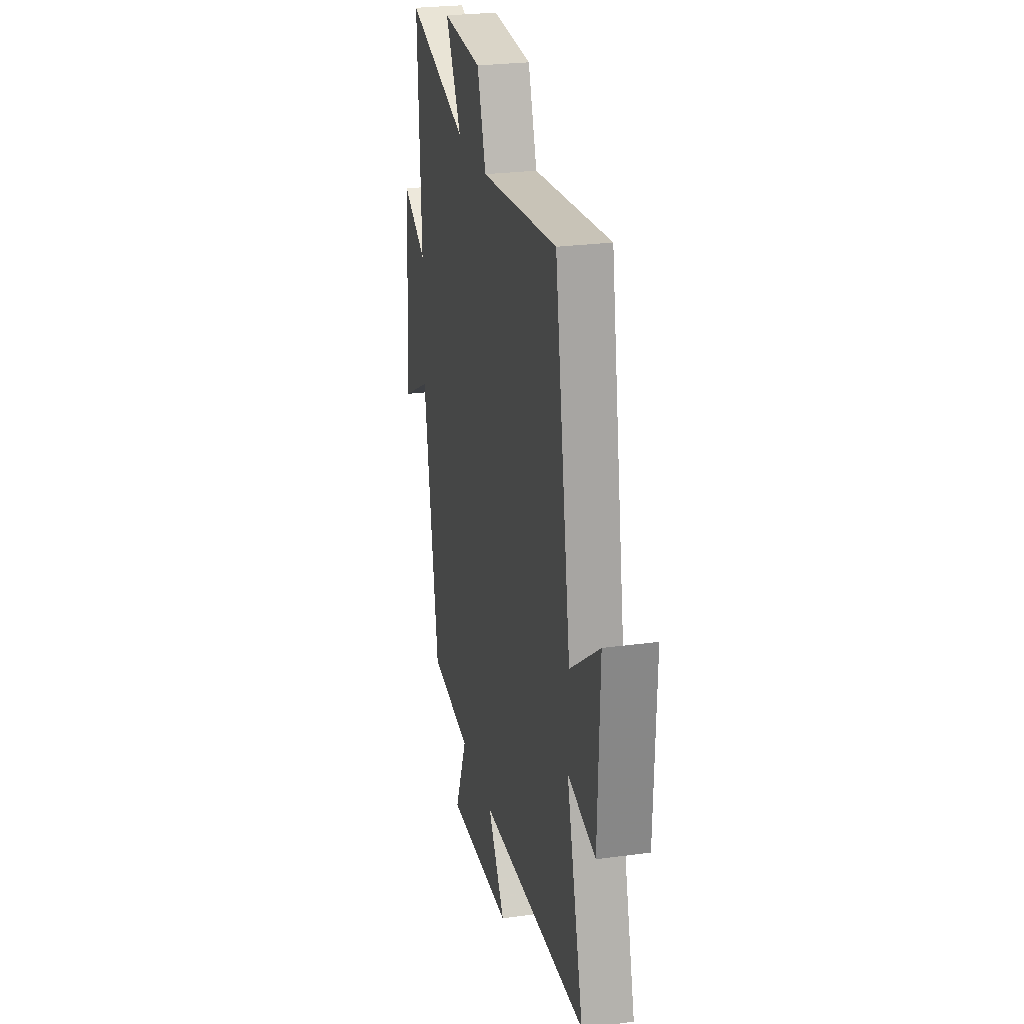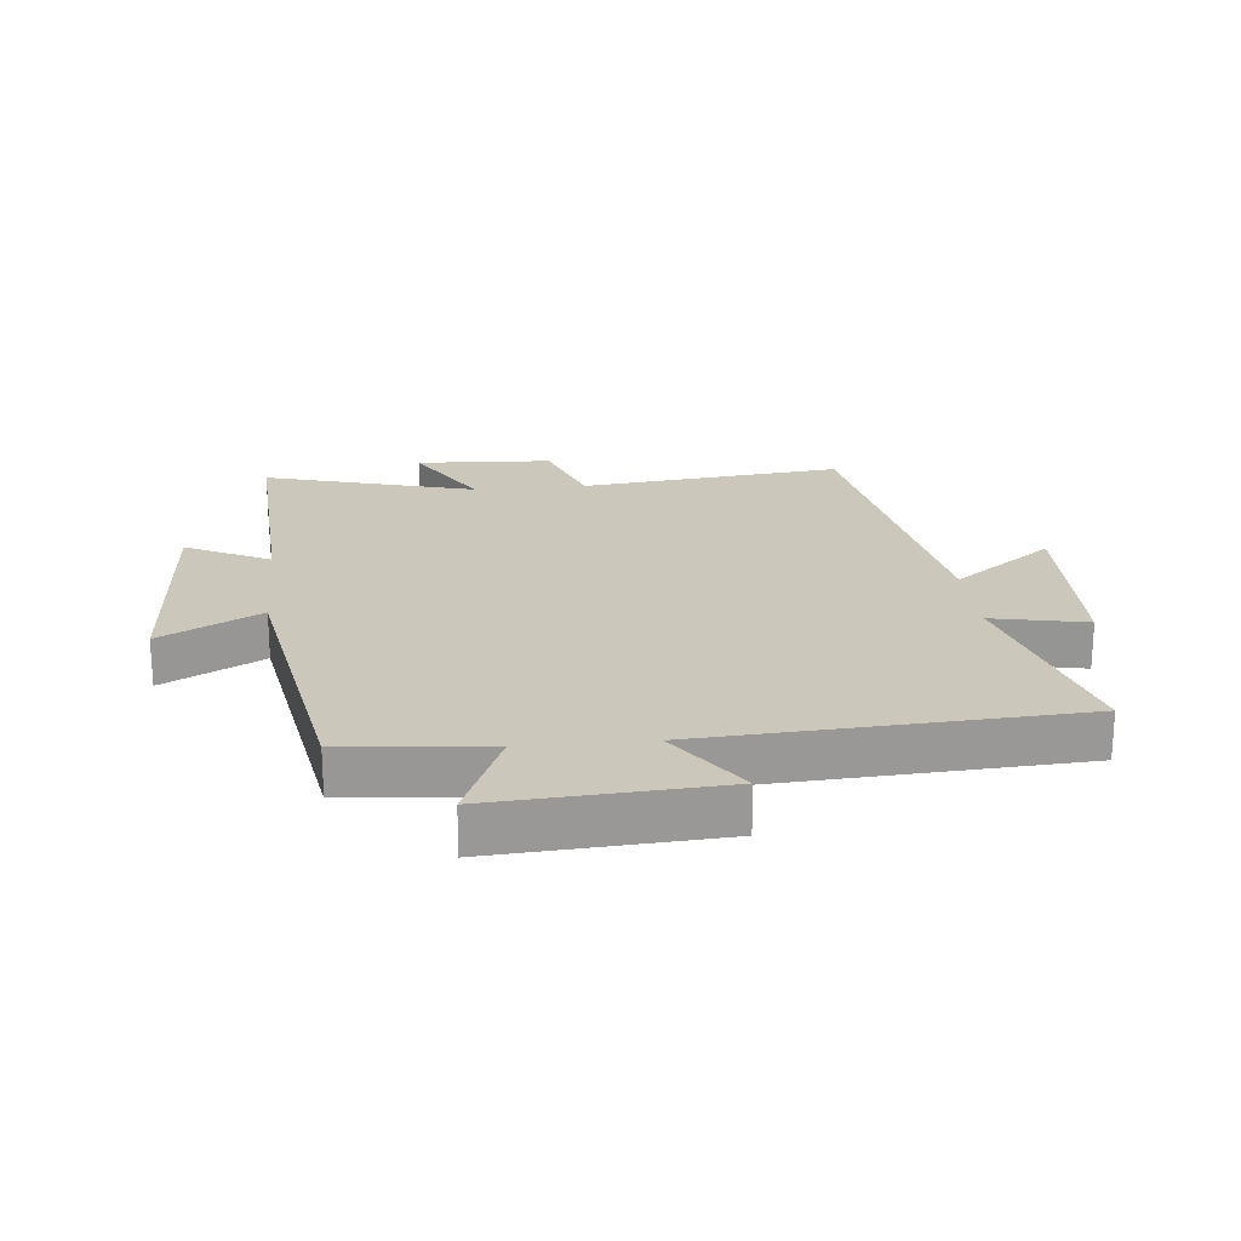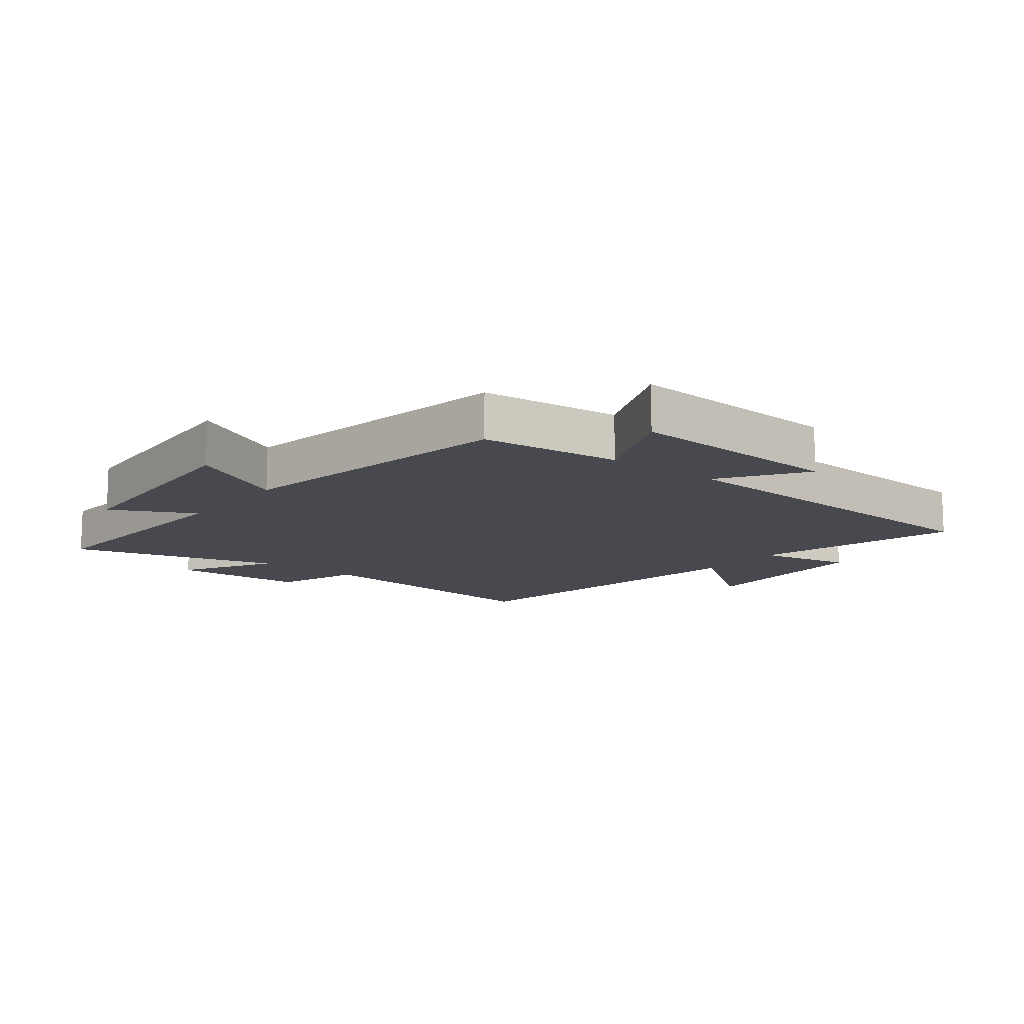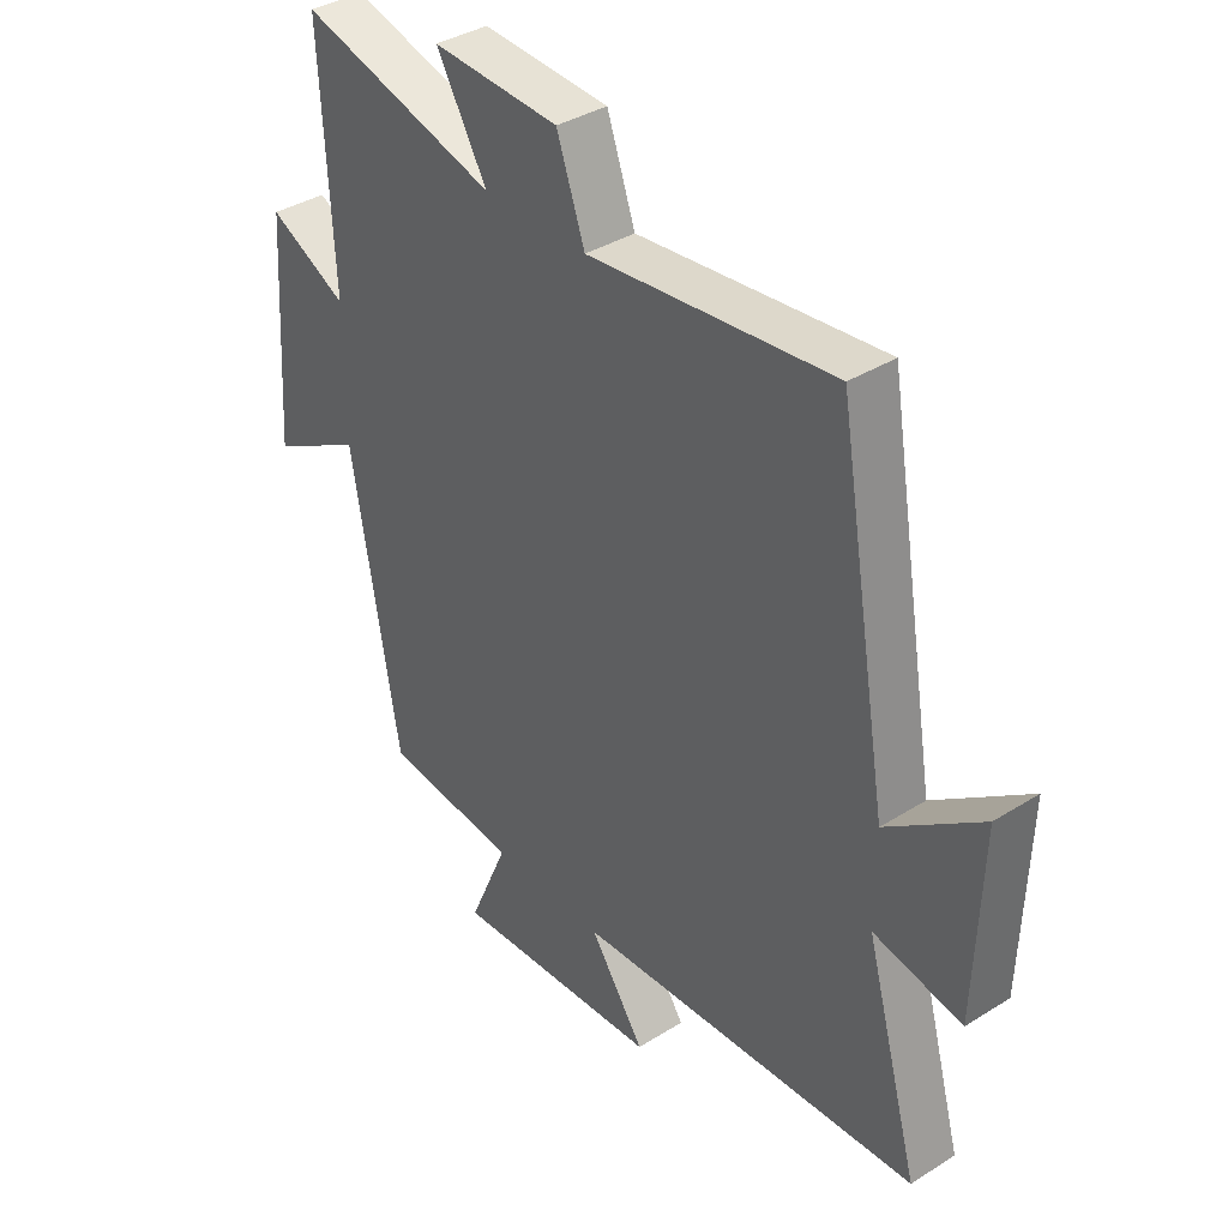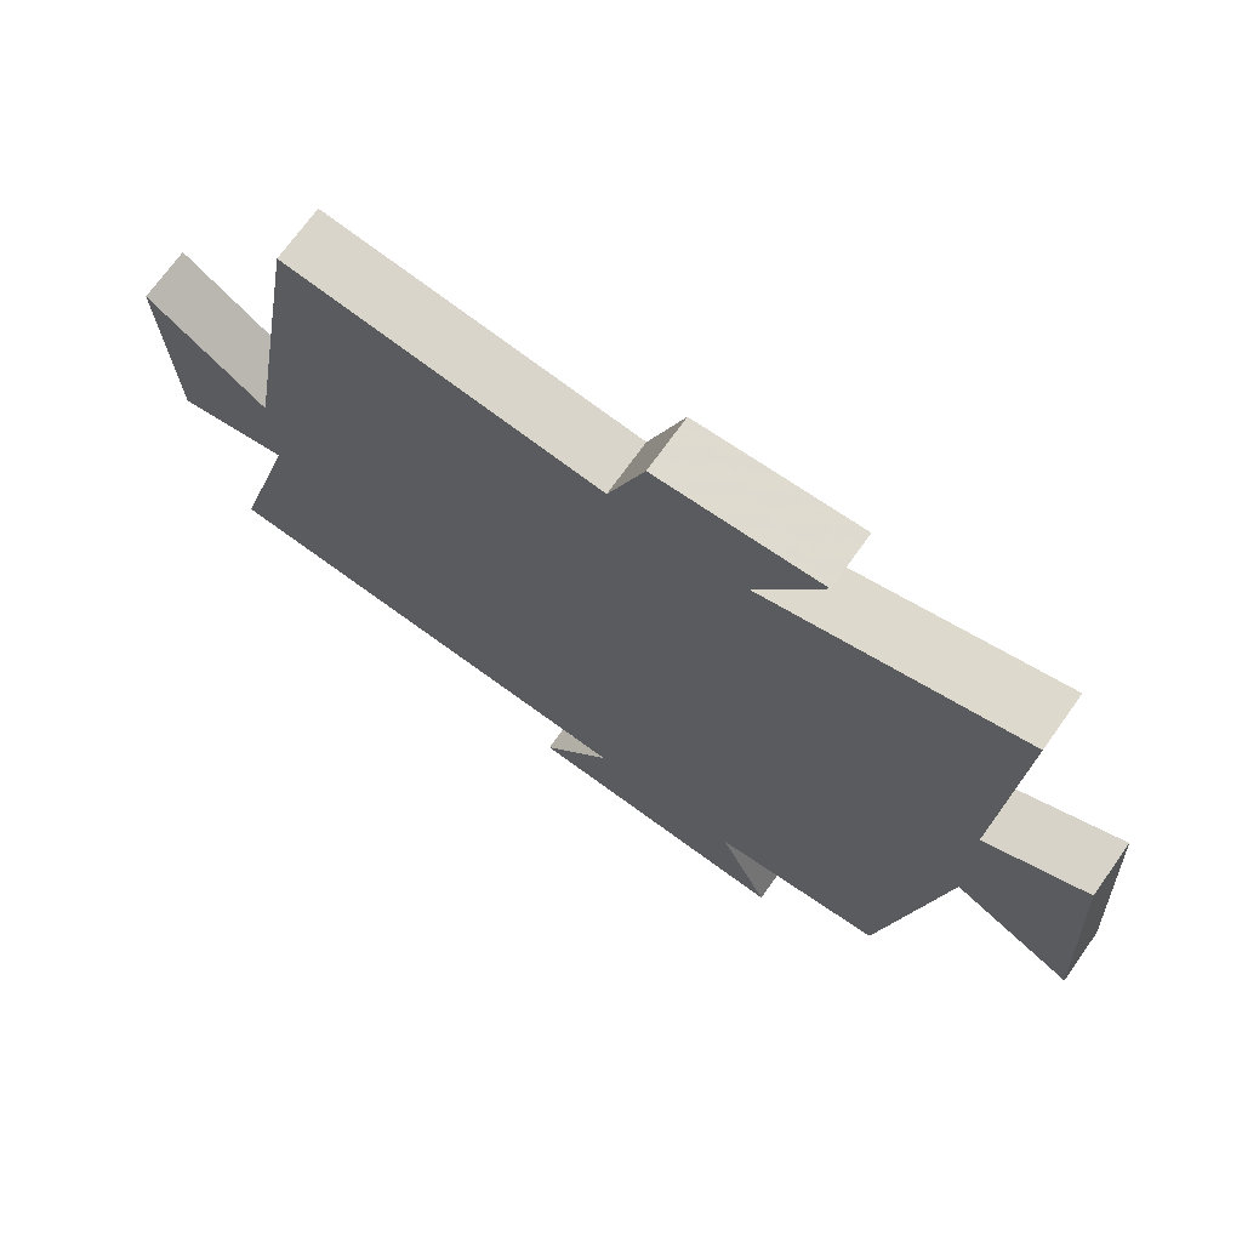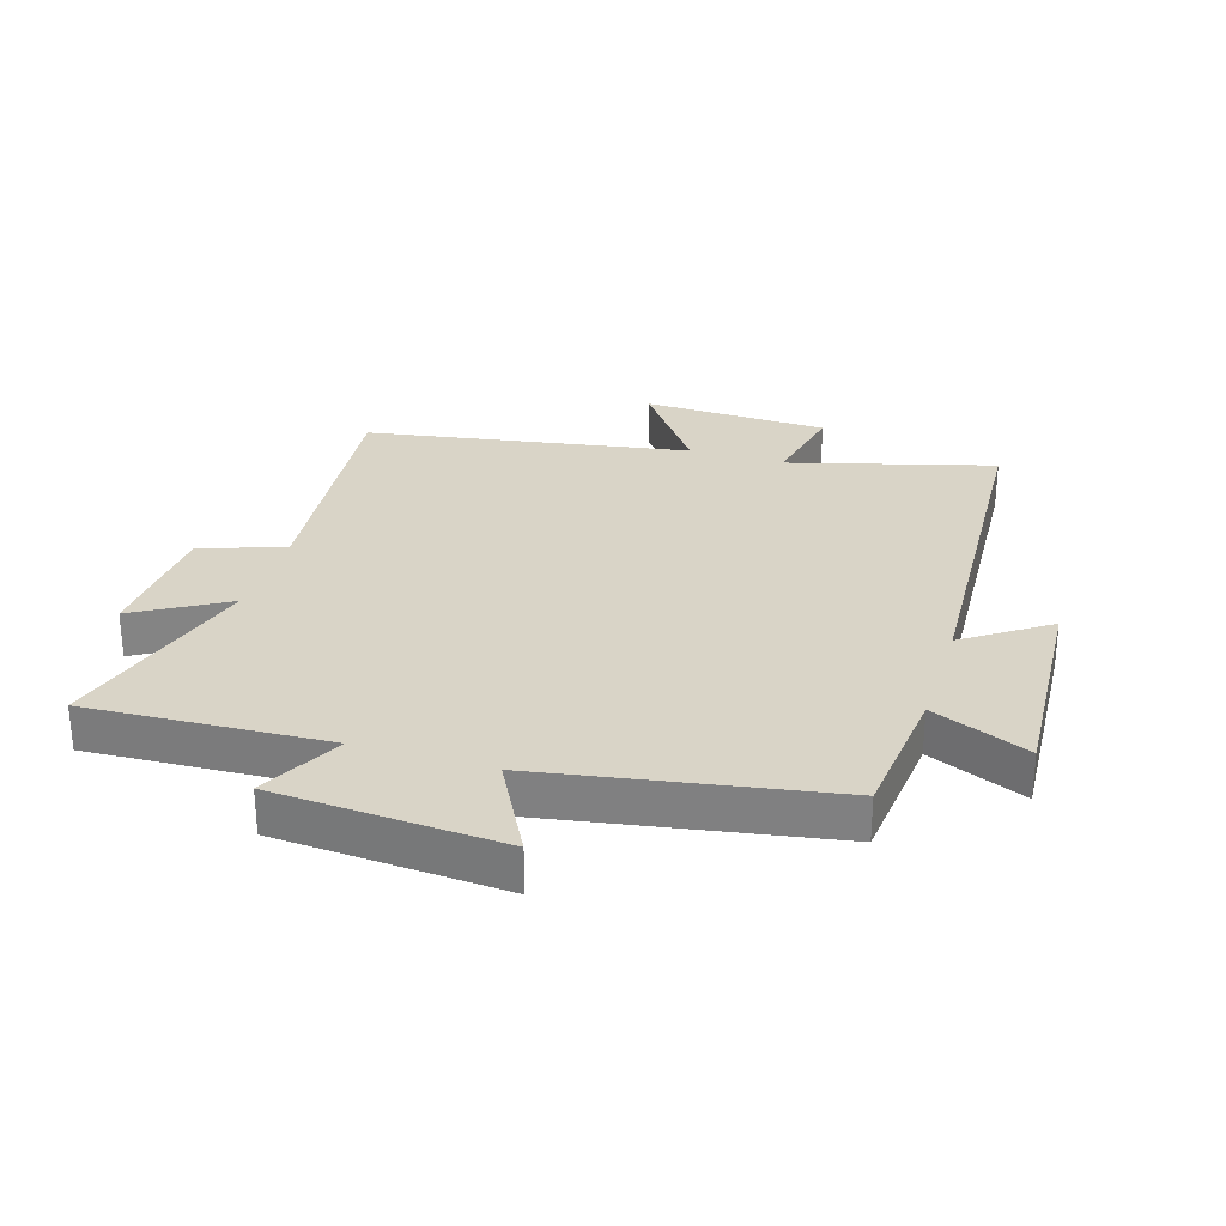
<metadata>
{"format":"obj","ext":"obj","renderer":"f3d","projection":"perspective","resolution":1024,"background":"white","views":[{"elev":26.0,"azim":-102.2,"up":"+Z"},{"elev":21.7,"azim":174.2,"up":"+Y"},{"elev":-12.7,"azim":141.9,"up":"+Y"},{"elev":37.3,"azim":-128.9,"up":"+Z"},{"elev":71.5,"azim":35.5,"up":"+Z"},{"elev":28.7,"azim":107.2,"up":"+Y"}]}
</metadata>
<code>
v -0.411 0.07 0.545
v 0.006 0.07 0.5
v 0.054 0.07 0.636
v 0.27 0.07 0.648
v 0.184 0.07 0.5
v 0.52 0.07 0.595
v 0.5 0.07 0.205
v 0.634 0.07 0.273
v 0.658 0.07 -0.095
v 0.5 0.07 -0.011
v 0.42 0.07 -0.477
v 0.192 0.07 -0.5
v 0.259 0.07 -0.657
v -0.097 0.07 -0.635
v -0.004 0.07 -0.5
v -0.592 0.07 -0.467
v -0.5 0.07 -0.135
v -0.65 0.07 -0.166
v -0.66 0.07 0.136
v -0.5 0.07 0.019
v -0.411 0 0.545
v 0.006 0 0.5
v 0.054 0 0.636
v 0.27 0 0.648
v 0.184 0 0.5
v 0.52 0 0.595
v 0.5 0 0.205
v 0.634 0 0.273
v 0.658 0 -0.095
v 0.5 0 -0.011
v 0.42 0 -0.477
v 0.192 0 -0.5
v 0.259 0 -0.657
v -0.097 0 -0.635
v -0.004 0 -0.5
v -0.592 0 -0.467
v -0.5 0 -0.135
v -0.65 0 -0.166
v -0.66 0 0.136
v -0.5 0 0.019
f 17 18 19 20
f 17 20 1 2
f 15 16 17 2
f 12 13 14 15
f 10 11 12 15
f 10 15 2 3
f 7 8 9 10
f 5 6 7
f 5 7 10
f 3 4 5
f 3 5 10
f 40 39 38 37
f 22 21 40 37
f 22 37 36 35
f 35 34 33 32
f 35 32 31 30
f 23 22 35 30
f 30 29 28 27
f 27 26 25
f 30 27 25
f 25 24 23
f 30 25 23
f 1 21 22 2
f 2 22 23 3
f 3 23 24 4
f 4 24 25 5
f 5 25 26 6
f 6 26 27 7
f 7 27 28 8
f 8 28 29 9
f 9 29 30 10
f 10 30 31 11
f 11 31 32 12
f 12 32 33 13
f 13 33 34 14
f 14 34 35 15
f 15 35 36 16
f 16 36 37 17
f 17 37 38 18
f 18 38 39 19
f 19 39 40 20
f 20 40 21 1

</code>
